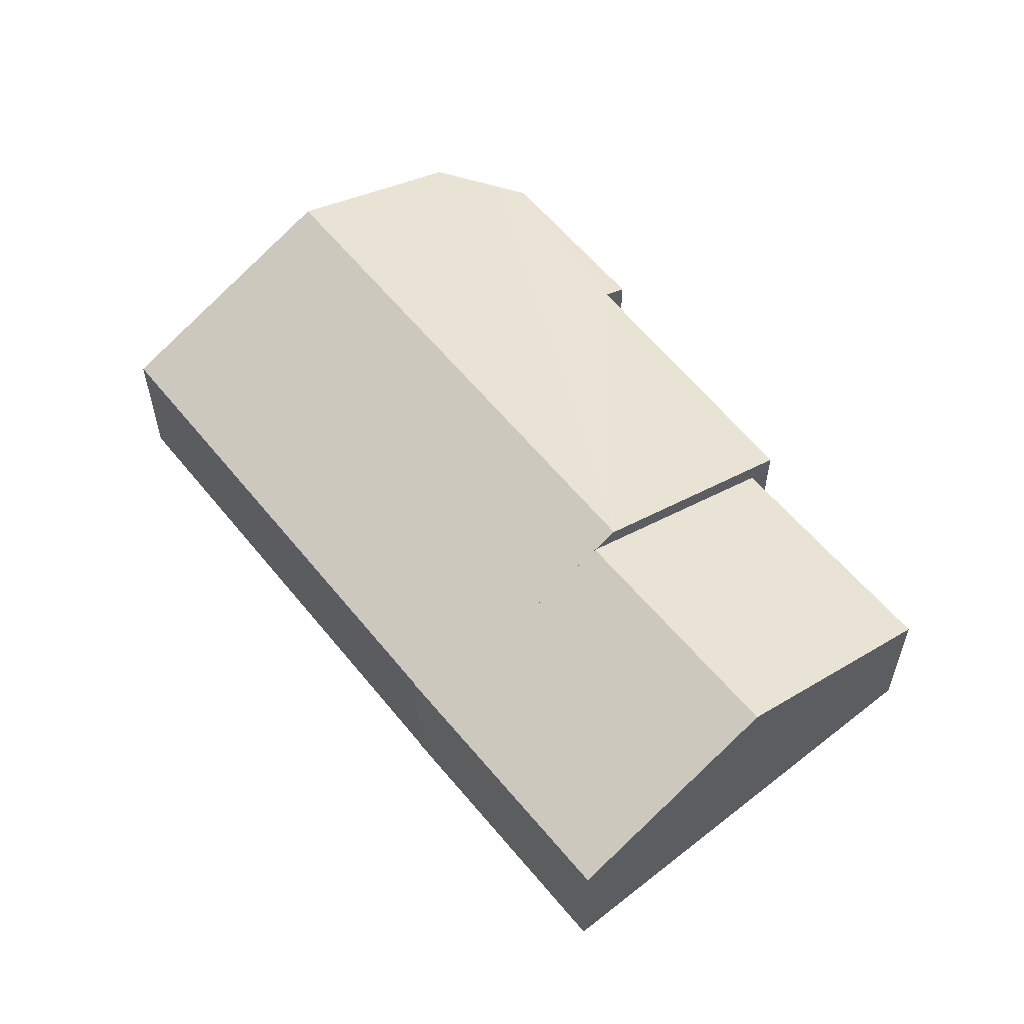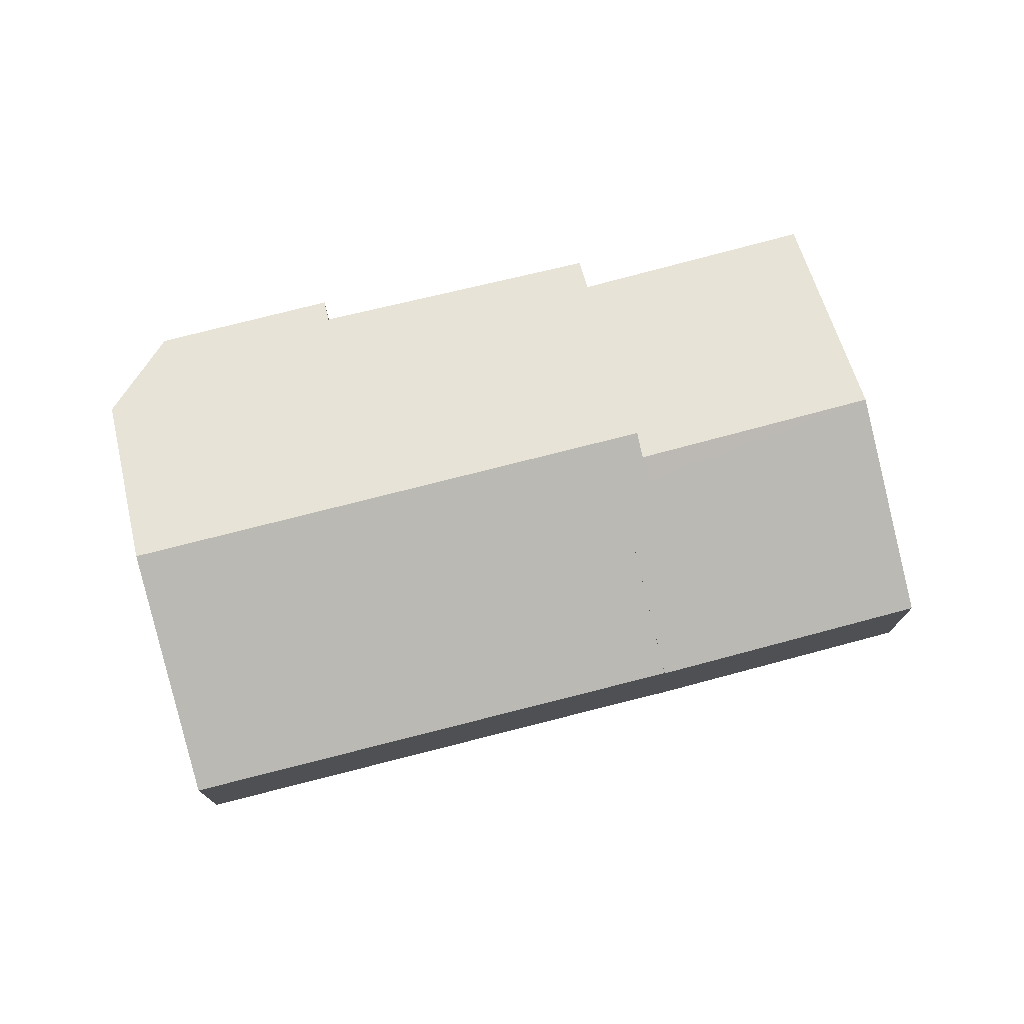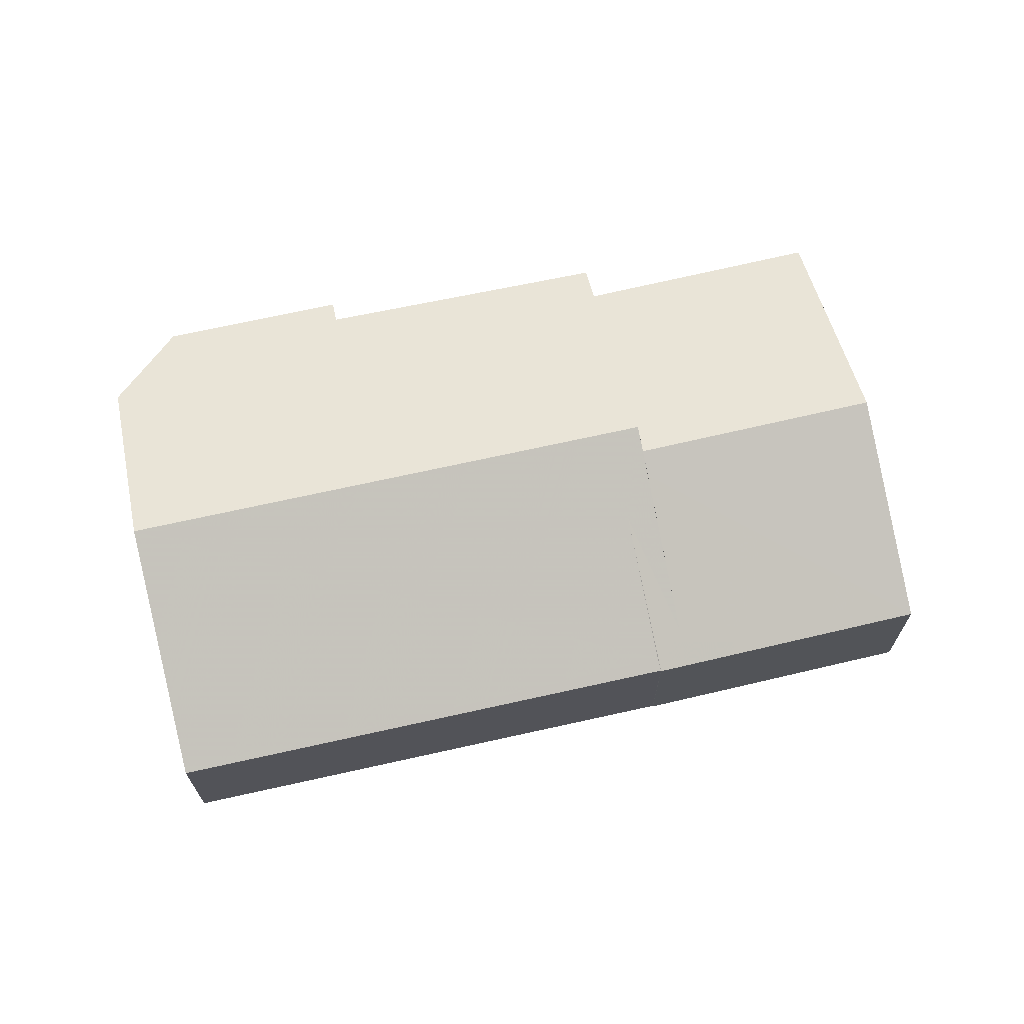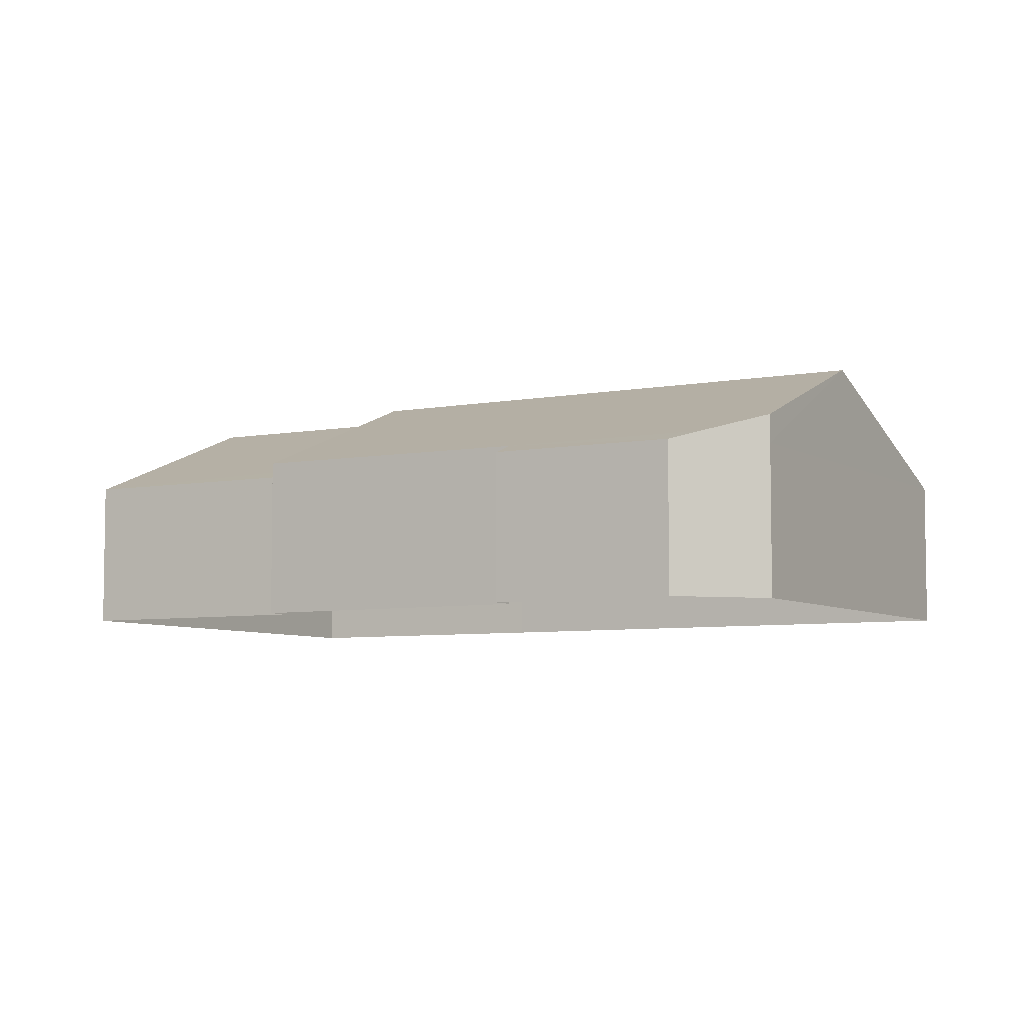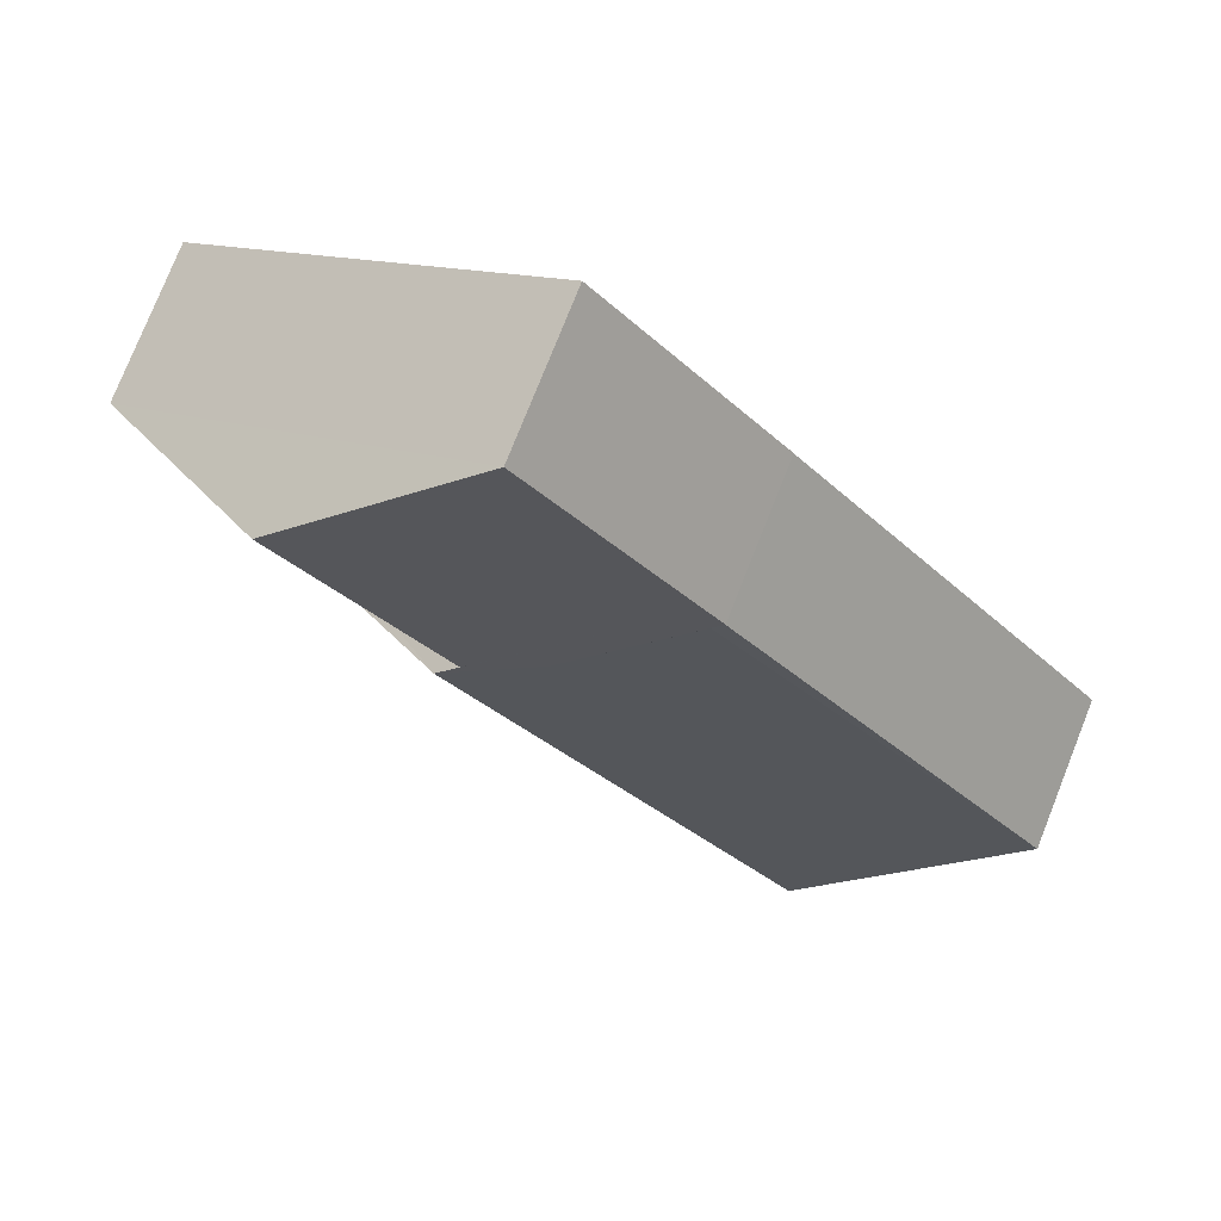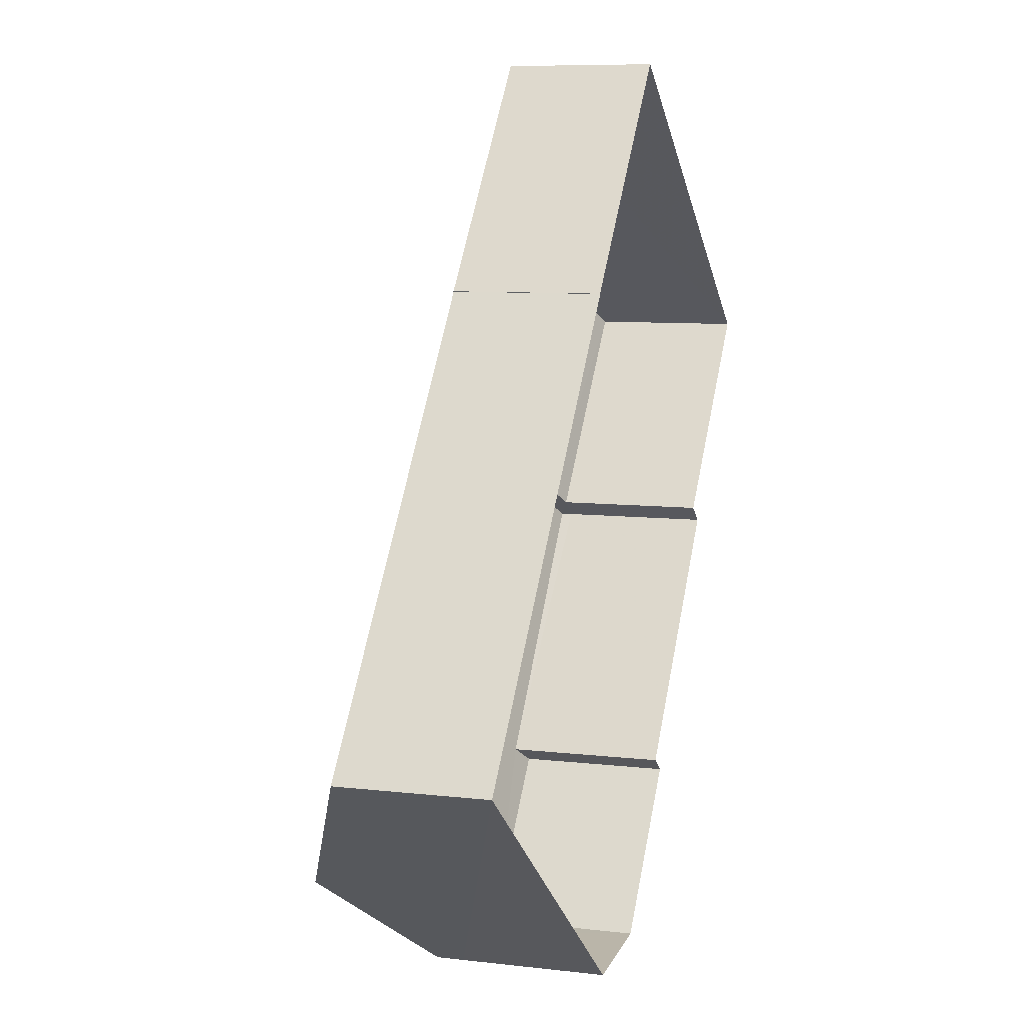
<metadata>
{"format":"obj","ext":"obj","renderer":"f3d","projection":"perspective","resolution":1024,"background":"white","views":[{"elev":58.9,"azim":179.3,"up":"+Z"},{"elev":76.3,"azim":113.6,"up":"+Z"},{"elev":69.9,"azim":115.3,"up":"+Z"},{"elev":-6.1,"azim":-22.0,"up":"+Z"},{"elev":77.5,"azim":21.7,"up":"+Y"},{"elev":8.1,"azim":108.3,"up":"+Y"}]}
</metadata>
<code>
v -8.954e+04 -1e+05 2.983
v -8.954e+04 -1e+05 2.983
v -8.954e+04 -1e+05 2.982
v -8.953e+04 -1e+05 2.982
v -8.953e+04 -1e+05 2.982
v -8.953e+04 -1e+05 2.984
v -8.954e+04 -1e+05 2.984
v -8.954e+04 -1e+05 2.984
v -8.954e+04 -1e+05 2.983
v -8.953e+04 -1e+05 2.983
v -8.953e+04 -1e+05 2.982
v -8.953e+04 -1e+05 6.125
v -8.953e+04 -1e+05 6.018
v -8.953e+04 -1e+05 6.018
v -8.953e+04 -1e+05 8.039
v -8.954e+04 -1e+05 6.237
v -8.954e+04 -1e+05 7.829
v -8.954e+04 -1e+05 6.02
v -8.954e+04 -1e+05 6.02
v -8.953e+04 -1e+05 6.2
v -8.953e+04 -1e+05 6.59
v -8.954e+04 -1e+05 8.039
v -8.954e+04 -1e+05 7.829
v -8.954e+04 -1e+05 7.629
v -8.954e+04 -1e+05 6.018
v -8.953e+04 -1e+05 7.317
v -8.953e+04 -1e+05 6.326
v -8.953e+04 -1e+05 6.018
v -8.954e+04 -1e+05 6.205
v -8.954e+04 -1e+05 6.244
v -8.953e+04 -1e+05 6.02
v -8.954e+04 -1e+05 6.02
v -8.954e+04 -1e+05 6.02
v -8.953e+04 -1e+05 6.02
f 1 2 3
f 3 4 5
f 6 7 8
f 9 1 8
f 10 6 8
f 10 8 11
f 8 5 11
f 1 3 5
f 1 5 8
f 12 13 14
f 12 15 13
f 16 17 18
f 19 16 18
f 20 21 15
f 22 20 15
f 16 23 17
f 24 25 17
f 23 24 17
f 22 15 26
f 15 12 26
f 27 22 26
f 24 27 25
f 27 28 25
f 26 28 27
f 29 20 22
f 22 30 29
f 31 20 29
f 32 31 29
f 1 9 33
f 19 1 33
f 32 8 7
f 32 29 8
f 7 6 31
f 32 7 31
f 14 4 28
f 14 5 4
f 12 28 26
f 12 14 28
f 34 11 13
f 34 10 11
f 3 28 4
f 3 25 28
f 17 25 18
f 34 13 15
f 21 34 15
f 1 18 2
f 1 19 18
f 27 24 22
f 22 16 30
f 30 19 33
f 30 16 19
f 23 16 22
f 24 23 22
f 33 8 29
f 29 30 33
f 9 8 33
f 6 10 20
f 31 6 20
f 10 34 20
f 34 21 20
f 5 13 11
f 5 14 13
f 25 3 2
f 18 25 2

</code>
